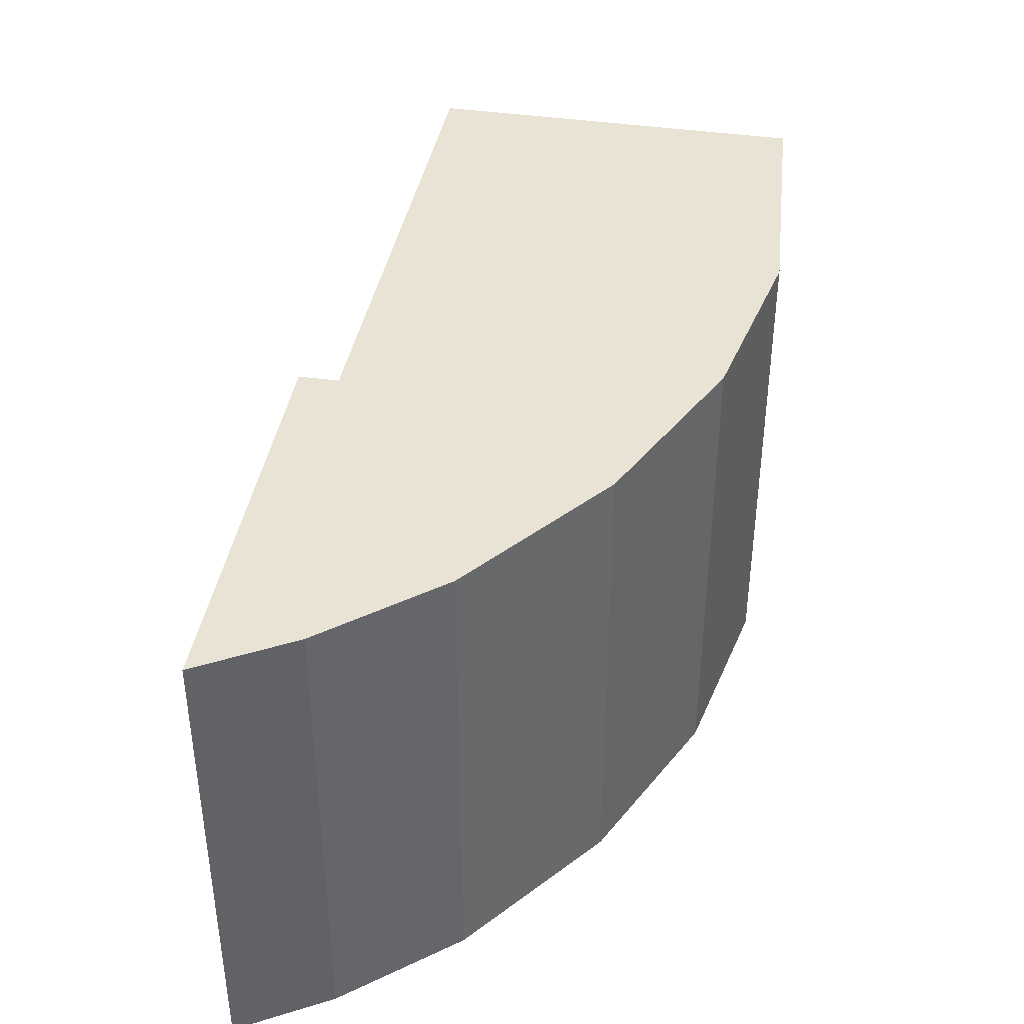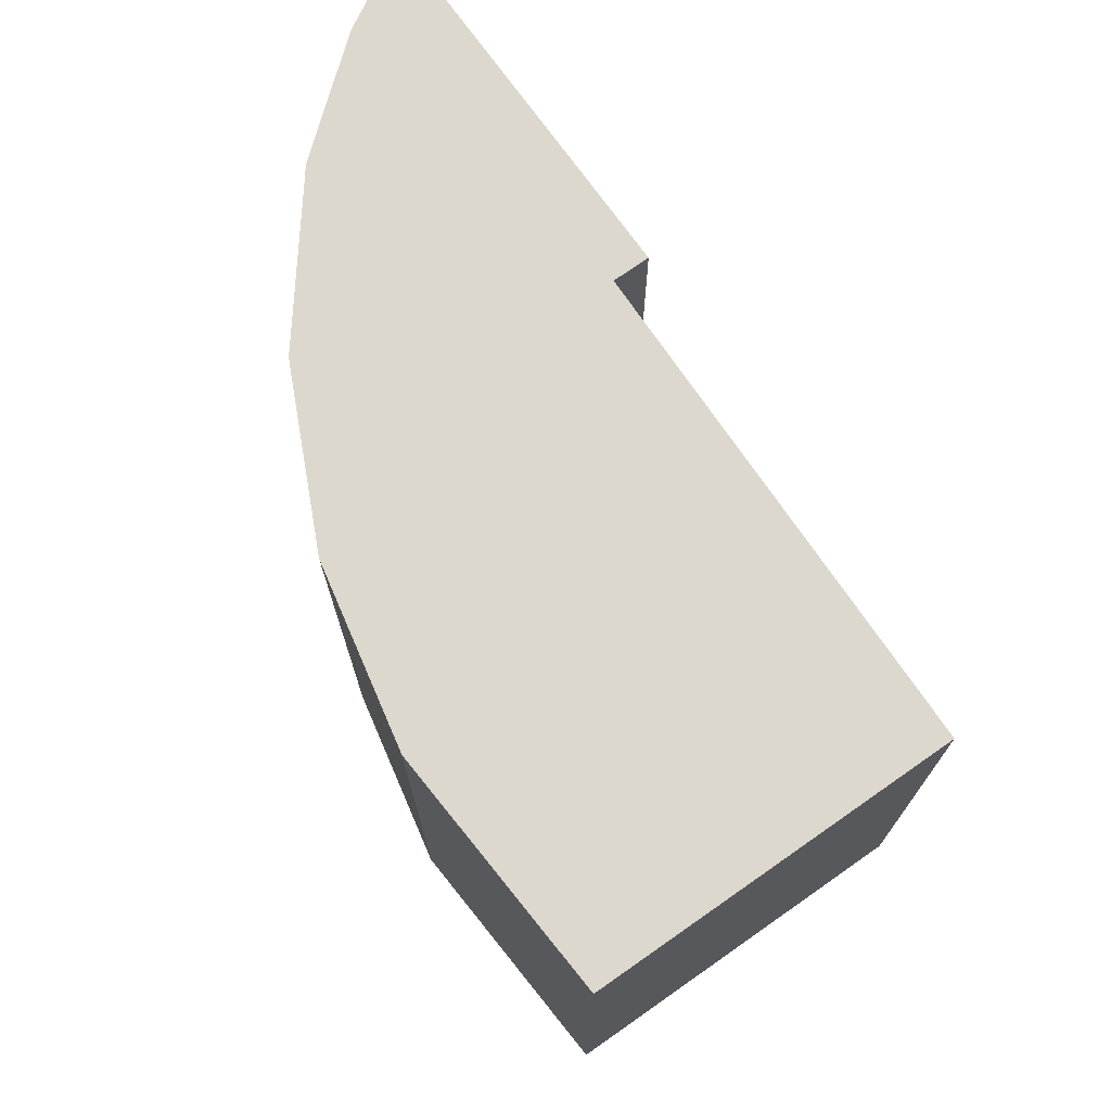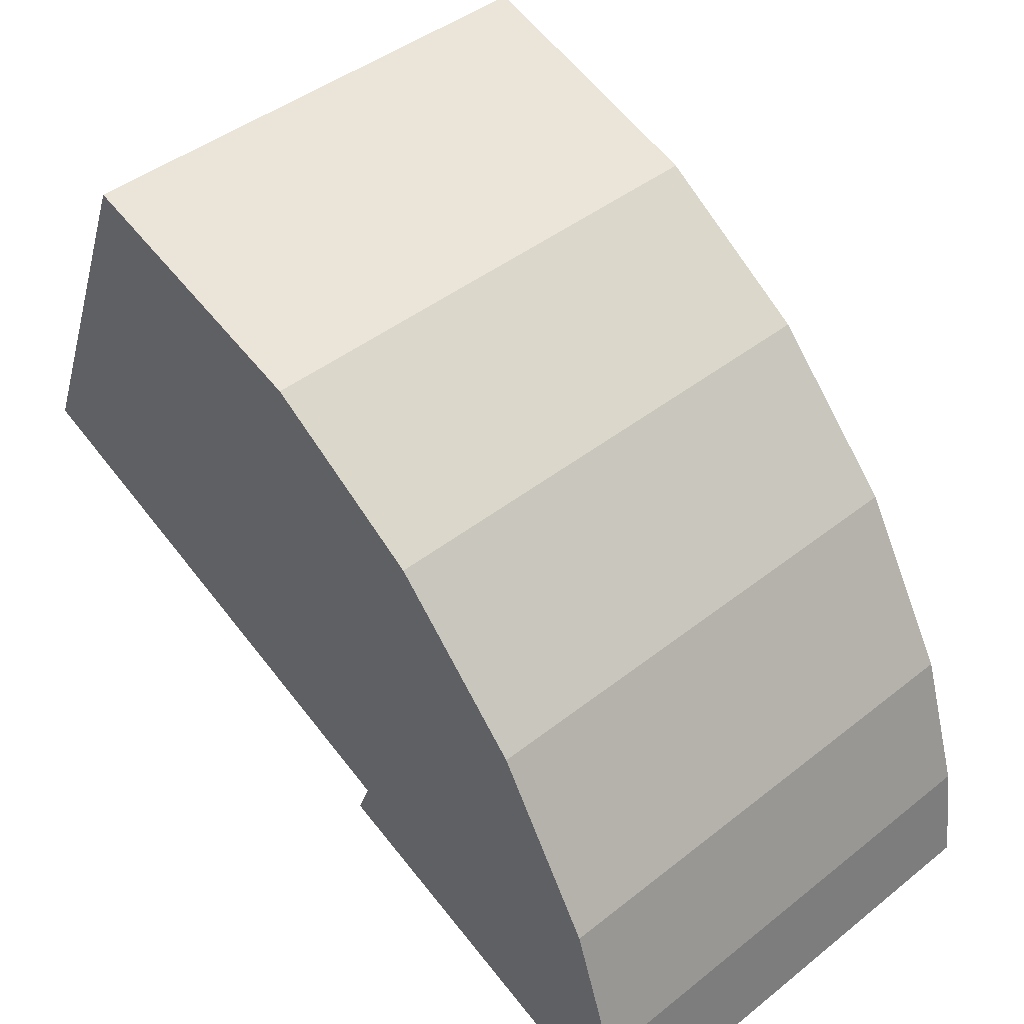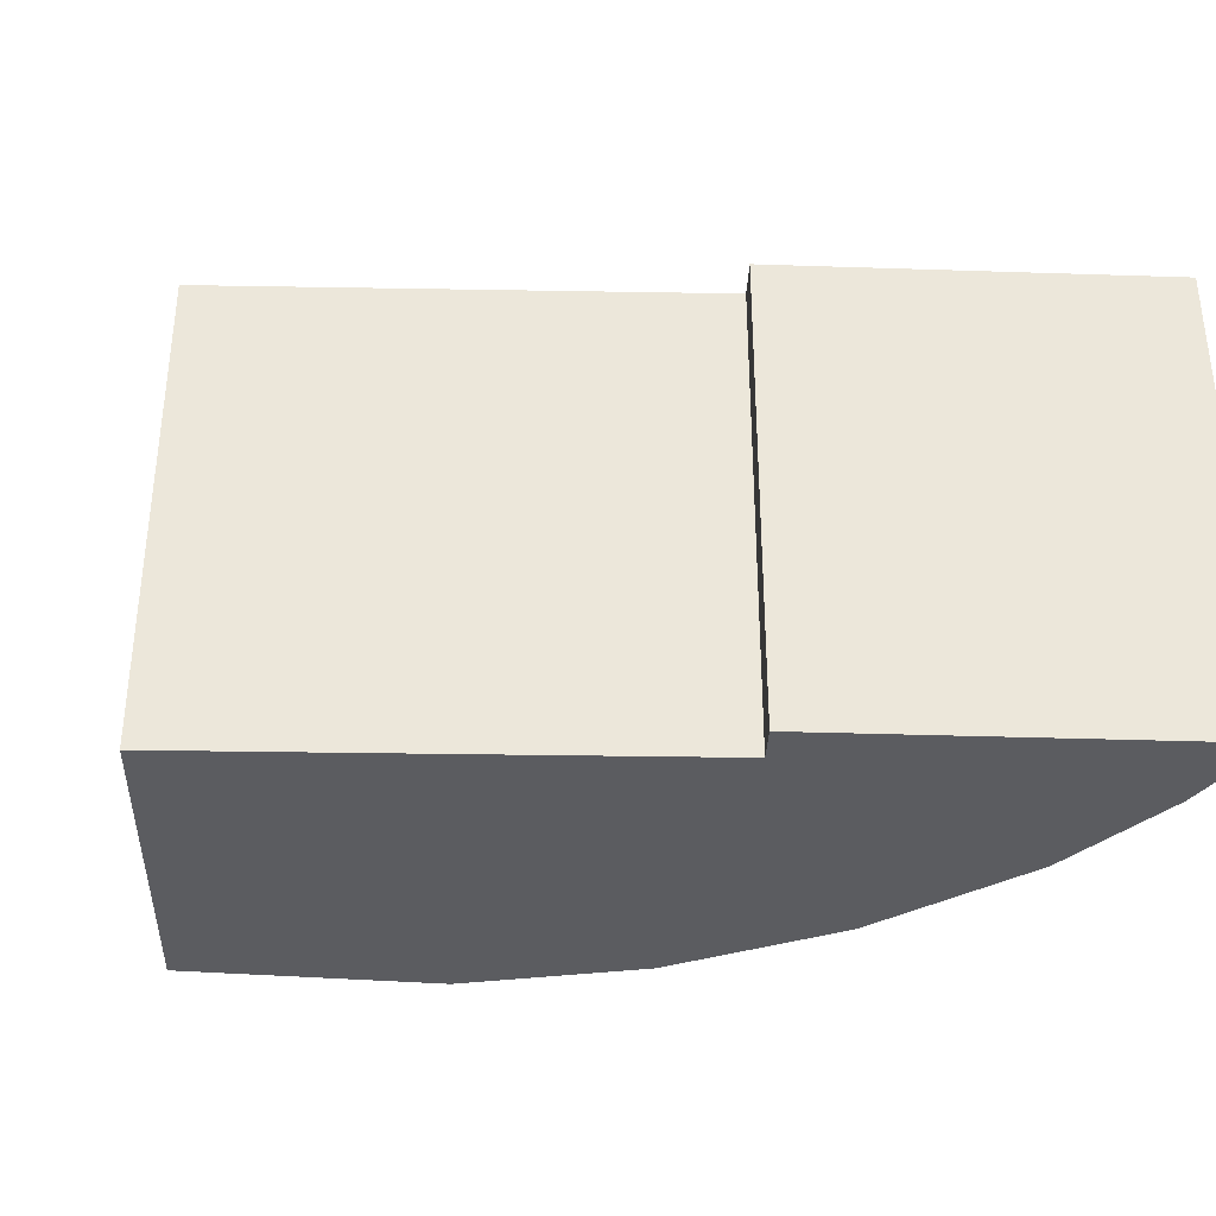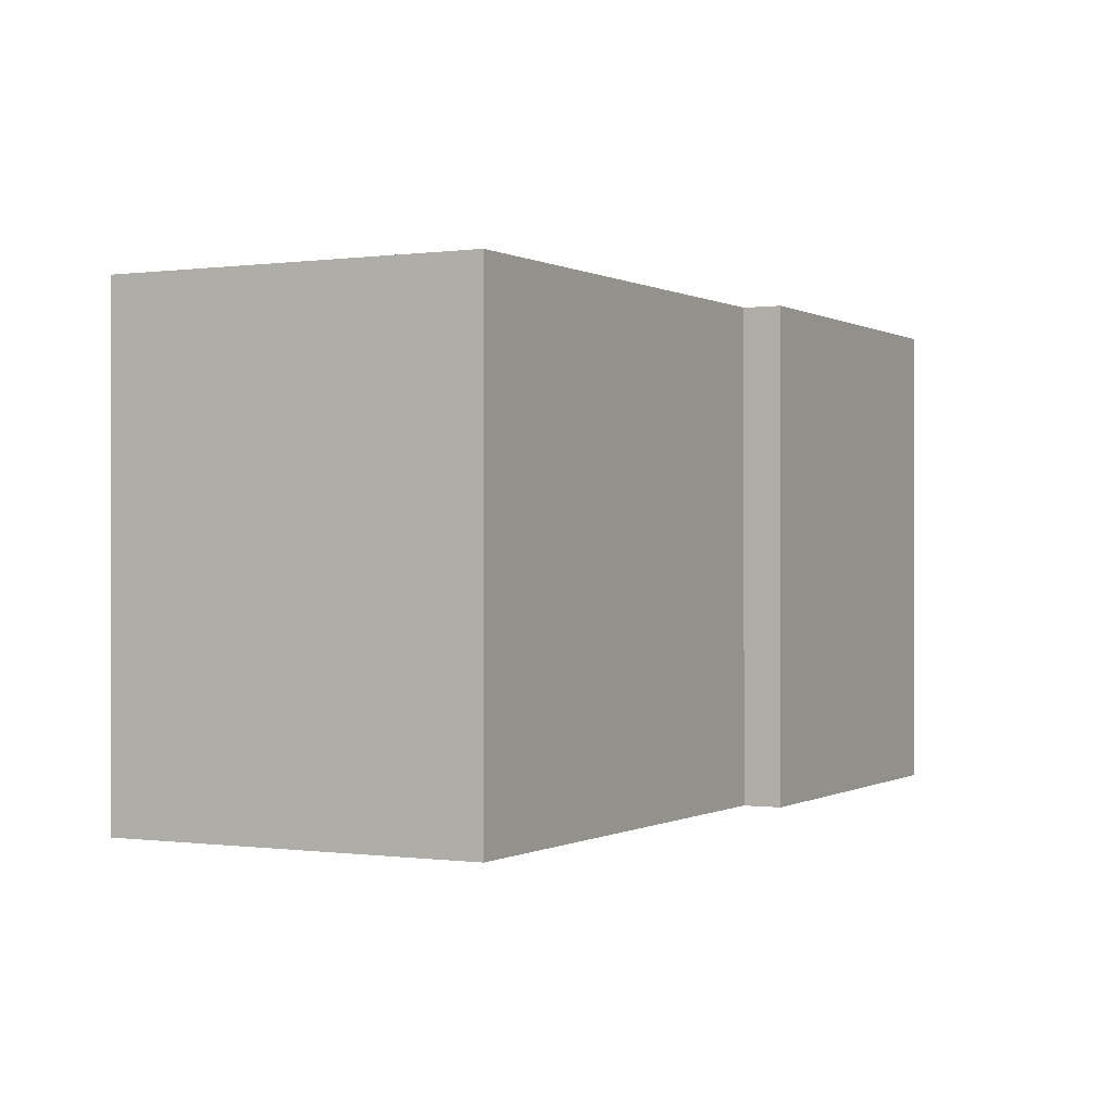
<metadata>
{"format":"obj","ext":"obj","renderer":"f3d","projection":"perspective","resolution":1024,"background":"white","views":[{"elev":41.1,"azim":-101.8,"up":"+Y"},{"elev":72.5,"azim":33.3,"up":"+Y"},{"elev":43.8,"azim":-132.9,"up":"+Z"},{"elev":-35.3,"azim":156.1,"up":"+Y"},{"elev":-0.1,"azim":96.0,"up":"+Y"}]}
</metadata>
<code>
v  0 15.42 9.441e-16
v  11.22 15.42 5.707
v  11.66 15.42 4.571
v  13.95 15.42 20.25
v  8.992 15.42 16.99
v  4.907 15.42 12.63
v  1.882 15.42 7.487
v  0.494 15.42 3.229
v  21.61 15.42 22.72
v  25.95 15.42 11.84
v  13.95 -1.24e-15 20.25
v  21.61 -1.391e-15 22.72
v  25.95 -7.248e-16 11.84
v  11.22 -3.495e-16 5.707
v  11.66 -2.799e-16 4.571
v  0 0 0
v  0.494 -1.977e-16 3.229
v  1.882 -4.584e-16 7.487
v  4.907 -7.737e-16 12.63
v  8.992 -1.04e-15 16.99
g defaultobject
f 1 2 3
f 2 1 4
f 4 1 5
f 5 1 6
f 6 1 7
f 7 1 8
f 2 9 10
f 9 2 4
f 11 9 4
f 9 11 12
f 12 10 9
f 10 12 13
f 14 3 2
f 3 14 15
f 13 2 10
f 2 13 14
f 15 1 3
f 1 15 16
f 16 8 1
f 8 16 17
f 17 7 8
f 7 17 18
f 18 6 7
f 6 18 19
f 19 5 6
f 5 19 20
f 20 4 5
f 4 20 11
f 15 17 16
f 17 15 18
f 18 15 14
f 18 14 13
f 18 13 19
f 19 13 20
f 20 13 12
f 20 12 11

</code>
